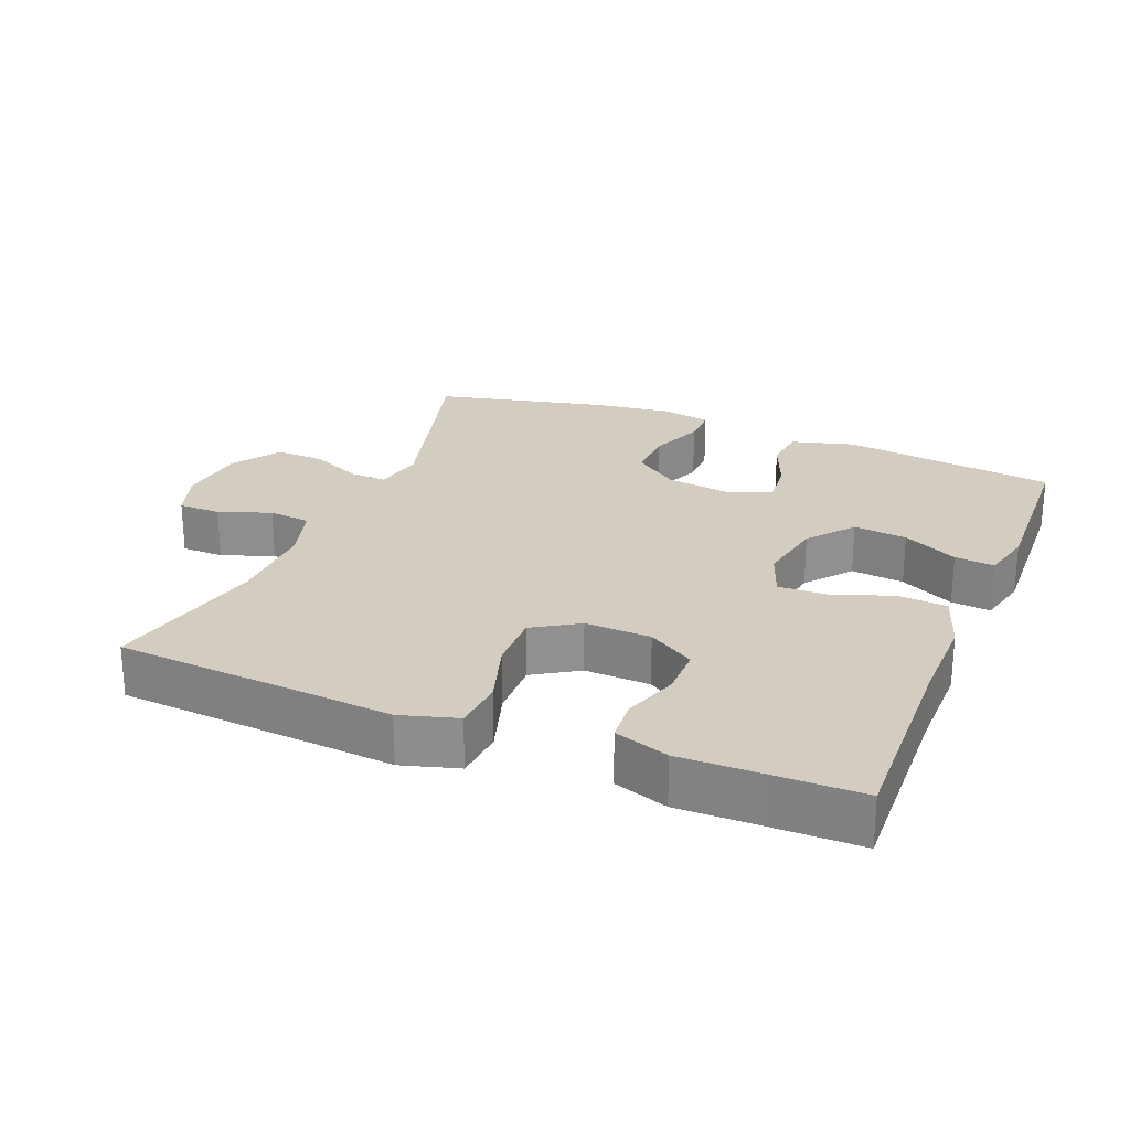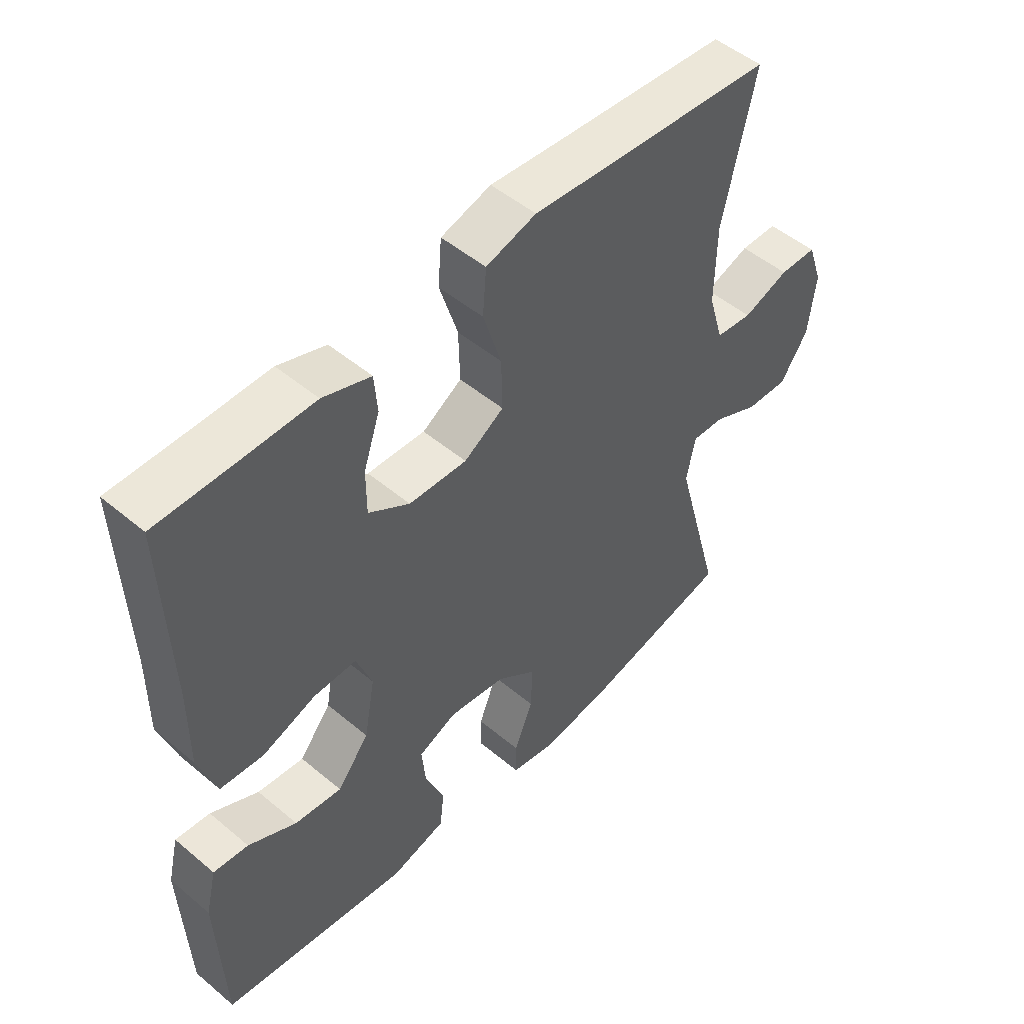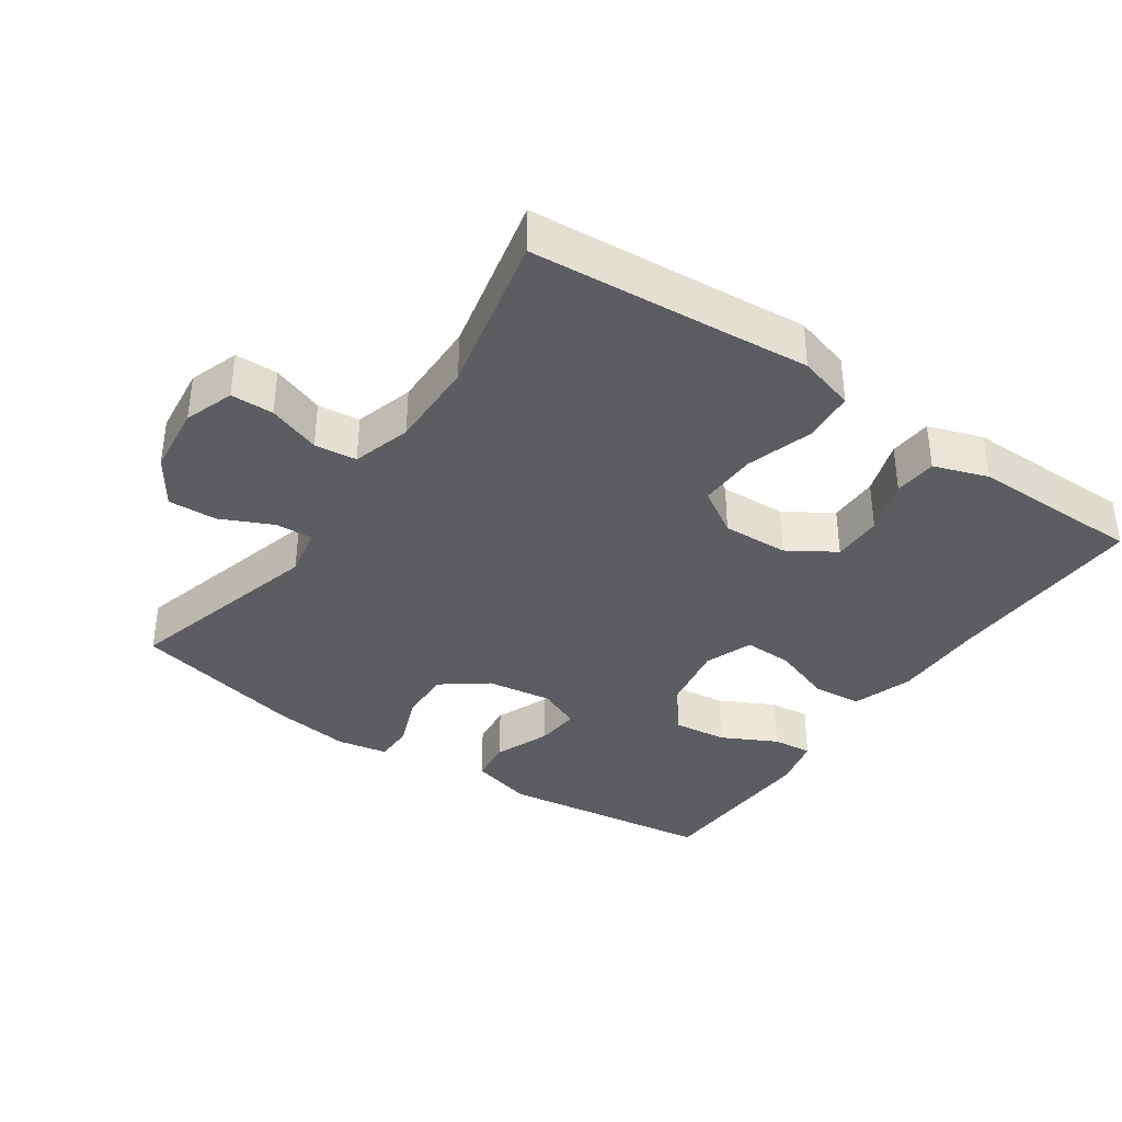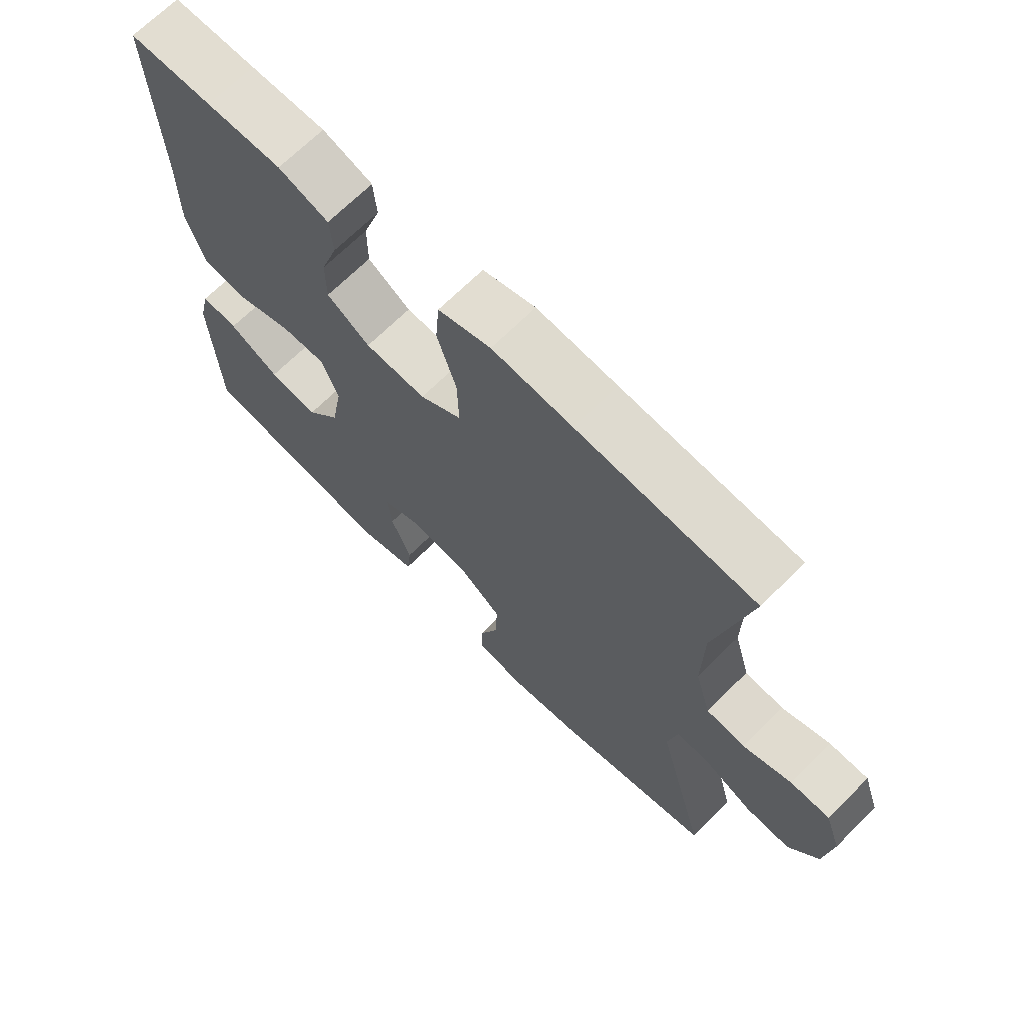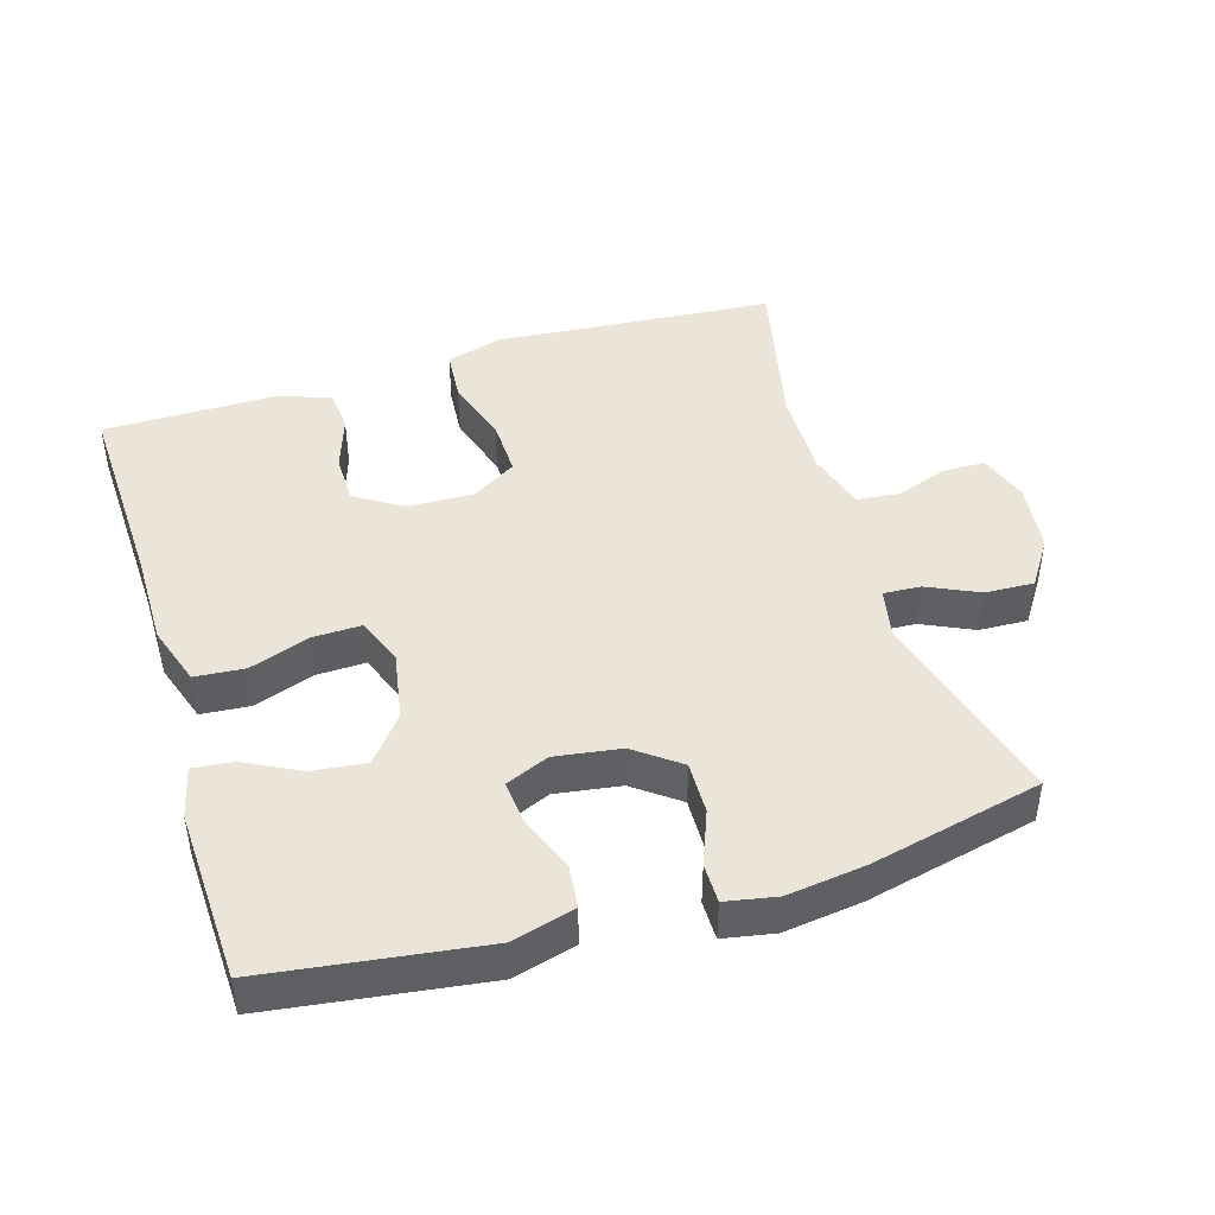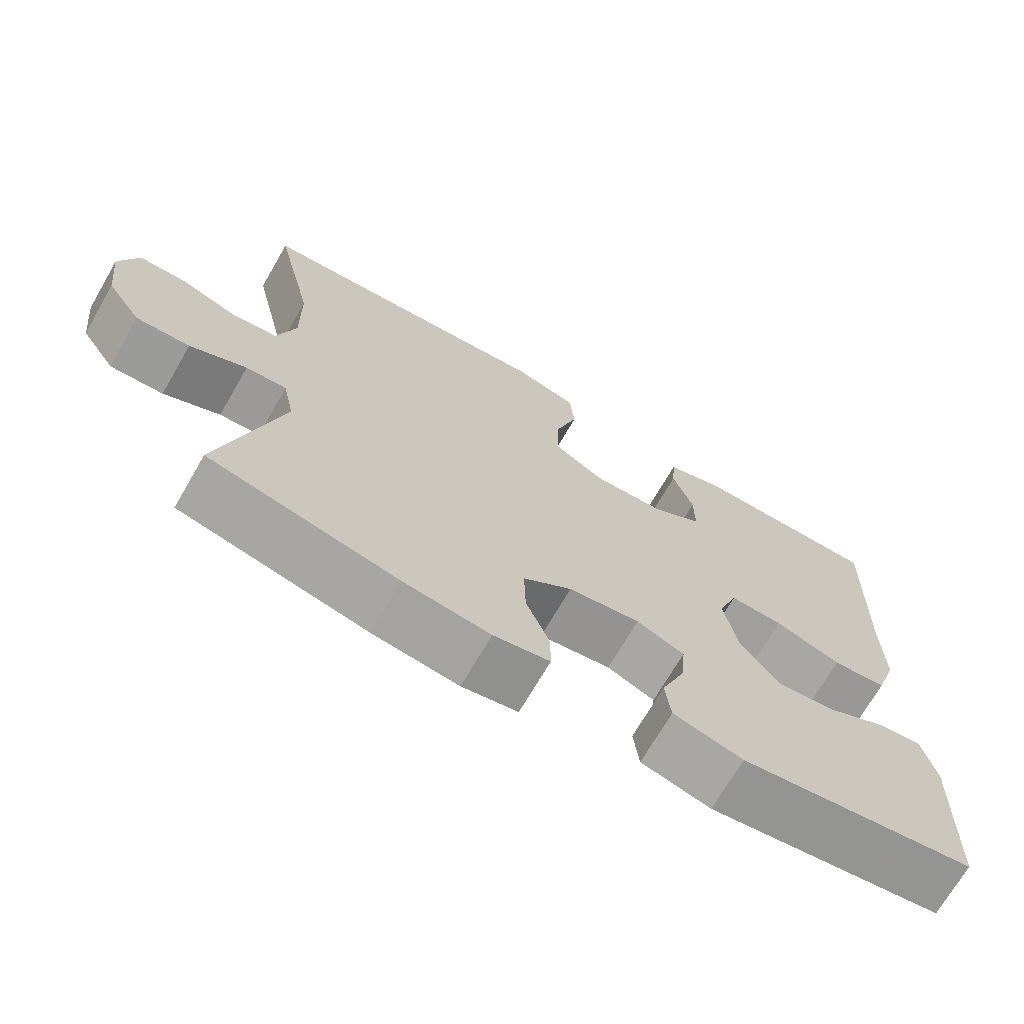
<metadata>
{"format":"obj","ext":"obj","renderer":"f3d","projection":"perspective","resolution":1024,"background":"white","views":[{"elev":24.7,"azim":22.0,"up":"+Y"},{"elev":50.2,"azim":132.6,"up":"+Z"},{"elev":-37.1,"azim":-34.6,"up":"+Y"},{"elev":68.4,"azim":-135.0,"up":"+Z"},{"elev":44.6,"azim":163.0,"up":"+Y"},{"elev":-70.6,"azim":-30.1,"up":"+Z"}]}
</metadata>
<code>
v -0.5 0.07 0.5
v -0.221 0.07 0.522
v -0.094 0.07 0.533
v -0.011 0.07 0.509
v -0.005 0.07 0.434
v -0.035 0.07 0.337
v -0.037 0.07 0.253
v 0.029 0.07 0.212
v 0.125 0.07 0.216
v 0.193 0.07 0.259
v 0.193 0.07 0.332
v 0.166 0.07 0.412
v 0.171 0.07 0.474
v 0.25 0.07 0.501
v 0.369 0.07 0.5
v 0.5 0.07 0.5
v 0.49 0.07 0.202
v 0.491 0.07 0.069
v 0.462 0.07 -0.019
v 0.39 0.07 -0.025
v 0.302 0.07 0.006
v 0.231 0.07 0.008
v 0.205 0.07 -0.062
v 0.223 0.07 -0.162
v 0.276 0.07 -0.228
v 0.354 0.07 -0.219
v 0.434 0.07 -0.178
v 0.492 0.07 -0.172
v 0.51 0.07 -0.247
v 0.5 0.07 -0.5
v 0.188 0.07 -0.543
v 0.096 0.07 -0.518
v 0.089 0.07 -0.455
v 0.121 0.07 -0.375
v 0.127 0.07 -0.31
v 0.064 0.07 -0.283
v -0.031 0.07 -0.297
v -0.096 0.07 -0.346
v -0.094 0.07 -0.422
v -0.063 0.07 -0.501
v -0.063 0.07 -0.558
v -0.137 0.07 -0.572
v -0.251 0.07 -0.557
v -0.5 0.07 -0.5
v -0.421 0.07 -0.207
v -0.436 0.07 -0.134
v -0.49 0.07 -0.137
v -0.565 0.07 -0.172
v -0.636 0.07 -0.175
v -0.682 0.07 -0.106
v -0.694 0.07 -0.004
v -0.669 0.07 0.068
v -0.607 0.07 0.069
v -0.531 0.07 0.042
v -0.47 0.07 0.049
v -0.445 0.07 0.134
v -0.447 0.07 0.264
v -0.5 0 0.5
v -0.221 0 0.522
v -0.094 0 0.533
v -0.011 0 0.509
v -0.005 0 0.434
v -0.035 0 0.337
v -0.037 0 0.253
v 0.029 0 0.212
v 0.125 0 0.216
v 0.193 0 0.259
v 0.193 0 0.332
v 0.166 0 0.412
v 0.171 0 0.474
v 0.25 0 0.501
v 0.369 0 0.5
v 0.5 0 0.5
v 0.49 0 0.202
v 0.491 0 0.069
v 0.462 0 -0.019
v 0.39 0 -0.025
v 0.302 0 0.006
v 0.231 0 0.008
v 0.205 0 -0.062
v 0.223 0 -0.162
v 0.276 0 -0.228
v 0.354 0 -0.219
v 0.434 0 -0.178
v 0.492 0 -0.172
v 0.51 0 -0.247
v 0.5 0 -0.5
v 0.188 0 -0.543
v 0.096 0 -0.518
v 0.089 0 -0.455
v 0.121 0 -0.375
v 0.127 0 -0.31
v 0.064 0 -0.283
v -0.031 0 -0.297
v -0.096 0 -0.346
v -0.094 0 -0.422
v -0.063 0 -0.501
v -0.063 0 -0.558
v -0.137 0 -0.572
v -0.251 0 -0.557
v -0.5 0 -0.5
v -0.421 0 -0.207
v -0.436 0 -0.134
v -0.49 0 -0.137
v -0.565 0 -0.172
v -0.636 0 -0.175
v -0.682 0 -0.106
v -0.694 0 -0.004
v -0.669 0 0.068
v -0.607 0 0.069
v -0.531 0 0.042
v -0.47 0 0.049
v -0.445 0 0.134
v -0.447 0 0.264
f 51 52 53 54
f 51 54 55
f 50 51 55
f 47 48 49 50
f 46 47 50 55
f 45 46 55 56
f 43 44 45
f 39 40 41 42
f 38 39 42 43
f 31 32 33 34
f 31 34 35
f 30 31 35
f 29 30 35
f 26 27 28 29
f 25 26 29 35
f 24 25 35 36
f 18 19 20 21
f 17 18 21 22
f 15 16 17 22
f 14 15 22 23
f 11 12 13 14
f 10 11 14 23
f 3 4 5 6
f 2 3 6 7
f 57 1 2 7
f 56 57 7 8
f 38 43 45 56
f 37 38 56 8
f 23 24 36 37
f 9 10 23 37
f 8 9 37
f 111 110 109 108
f 112 111 108
f 112 108 107
f 107 106 105 104
f 112 107 104 103
f 113 112 103 102
f 102 101 100
f 99 98 97 96
f 100 99 96 95
f 91 90 89 88
f 92 91 88
f 92 88 87
f 92 87 86
f 86 85 84 83
f 92 86 83 82
f 93 92 82 81
f 78 77 76 75
f 79 78 75 74
f 79 74 73 72
f 80 79 72 71
f 71 70 69 68
f 80 71 68 67
f 63 62 61 60
f 64 63 60 59
f 64 59 58 114
f 65 64 114 113
f 113 102 100 95
f 65 113 95 94
f 94 93 81 80
f 94 80 67 66
f 94 66 65
f 1 58 59 2
f 2 59 60 3
f 3 60 61 4
f 4 61 62 5
f 5 62 63 6
f 6 63 64 7
f 7 64 65 8
f 8 65 66 9
f 9 66 67 10
f 10 67 68 11
f 11 68 69 12
f 12 69 70 13
f 13 70 71 14
f 14 71 72 15
f 15 72 73 16
f 16 73 74 17
f 17 74 75 18
f 18 75 76 19
f 19 76 77 20
f 20 77 78 21
f 21 78 79 22
f 22 79 80 23
f 23 80 81 24
f 24 81 82 25
f 25 82 83 26
f 26 83 84 27
f 27 84 85 28
f 28 85 86 29
f 29 86 87 30
f 30 87 88 31
f 31 88 89 32
f 32 89 90 33
f 33 90 91 34
f 34 91 92 35
f 35 92 93 36
f 36 93 94 37
f 37 94 95 38
f 38 95 96 39
f 39 96 97 40
f 40 97 98 41
f 41 98 99 42
f 42 99 100 43
f 43 100 101 44
f 44 101 102 45
f 45 102 103 46
f 46 103 104 47
f 47 104 105 48
f 48 105 106 49
f 49 106 107 50
f 50 107 108 51
f 51 108 109 52
f 52 109 110 53
f 53 110 111 54
f 54 111 112 55
f 55 112 113 56
f 56 113 114 57
f 57 114 58 1

</code>
